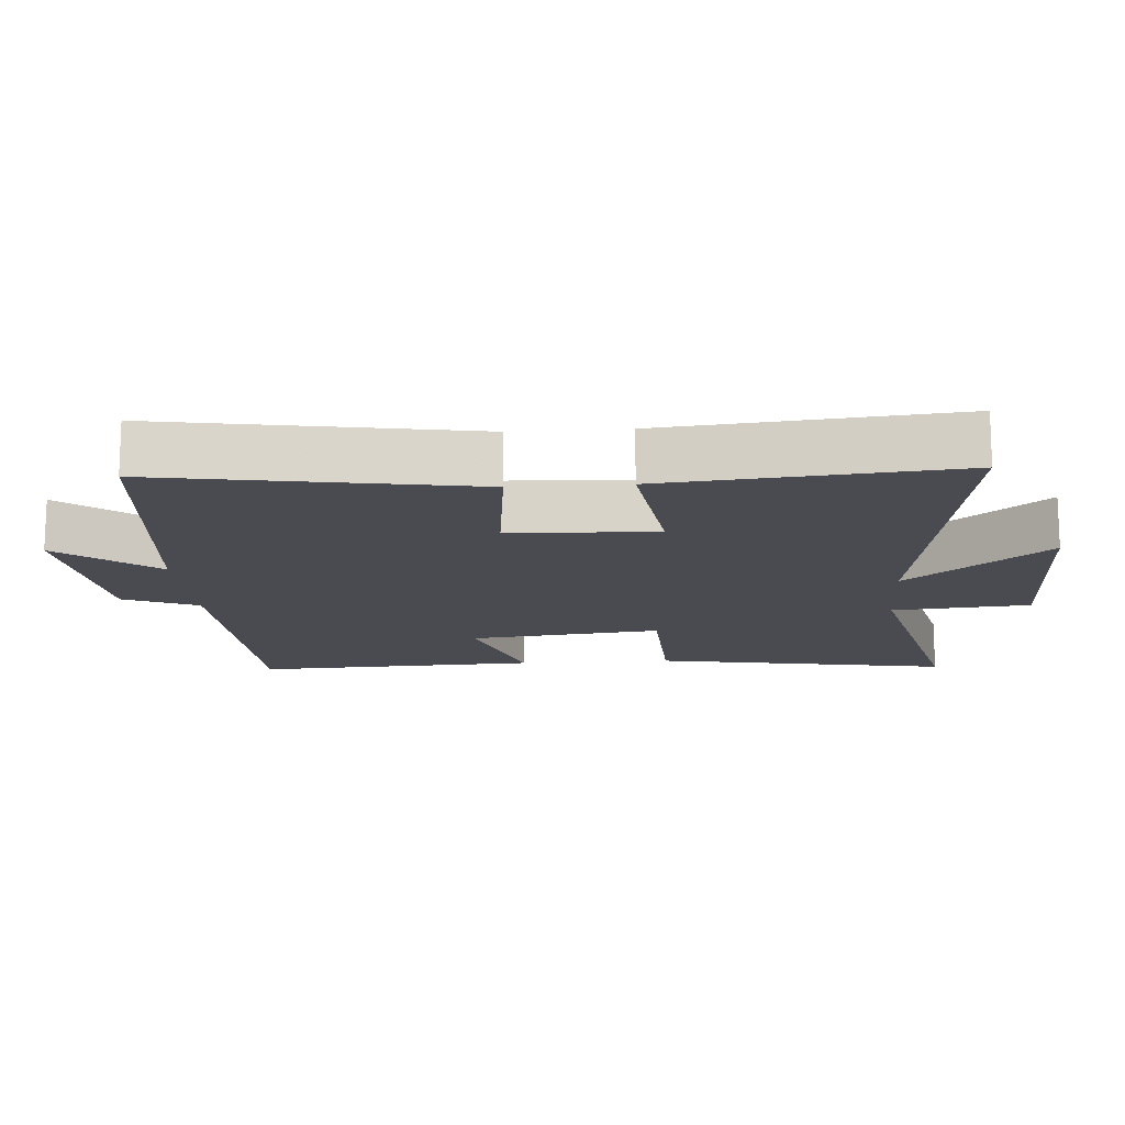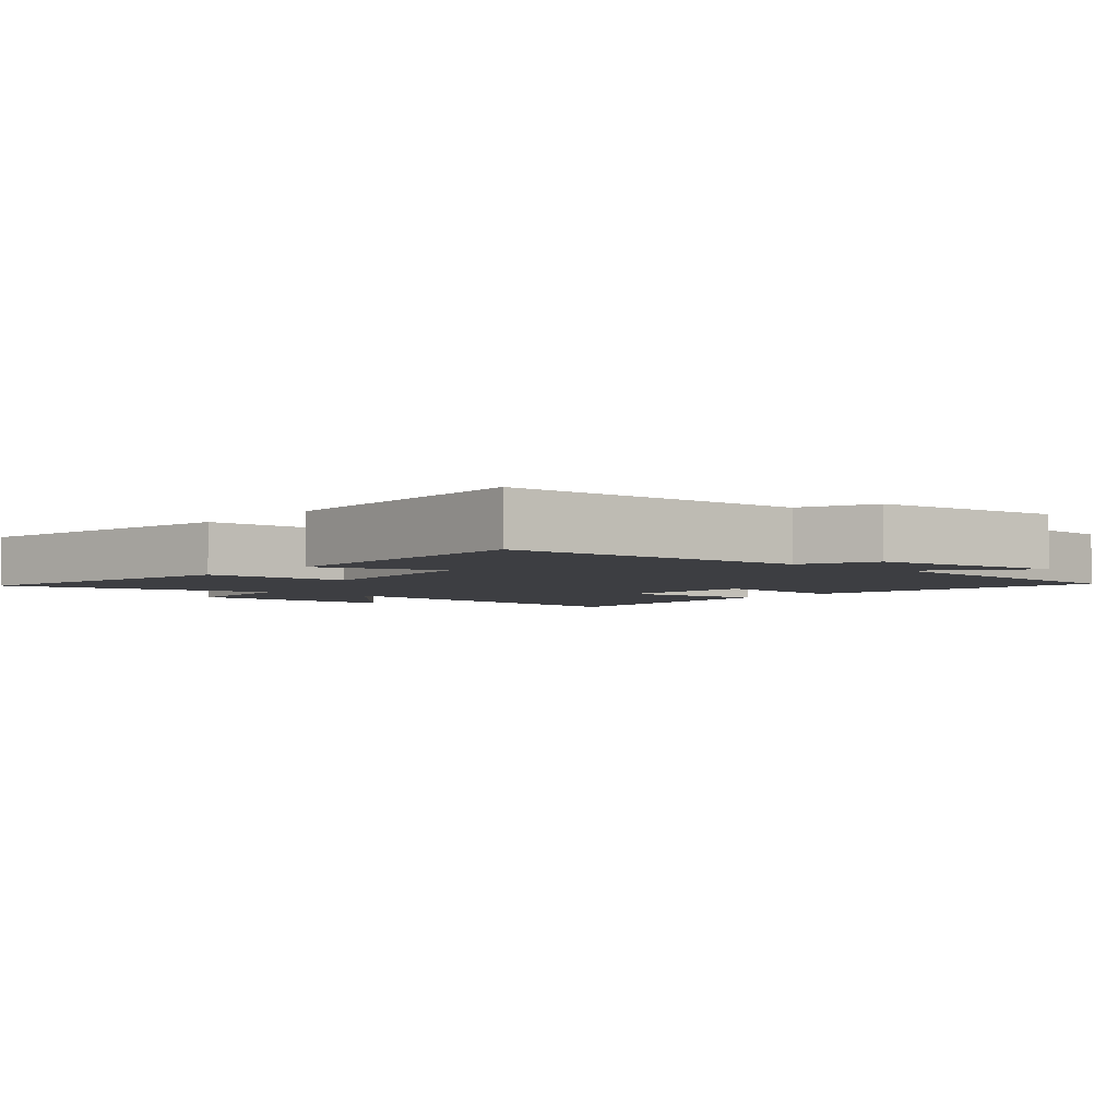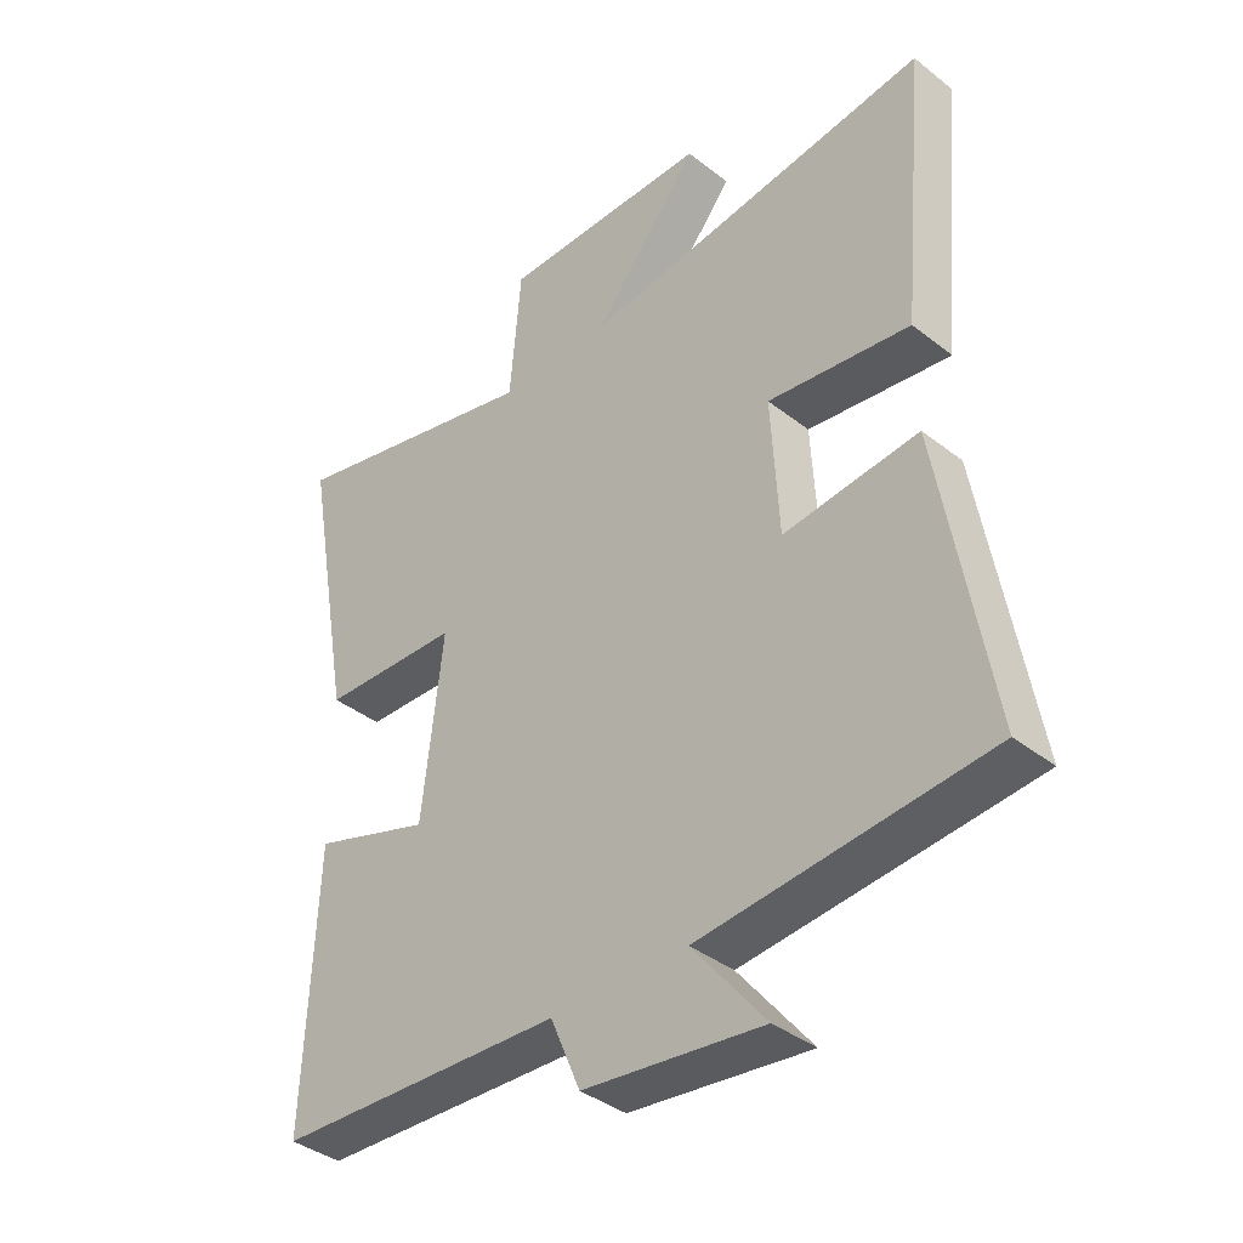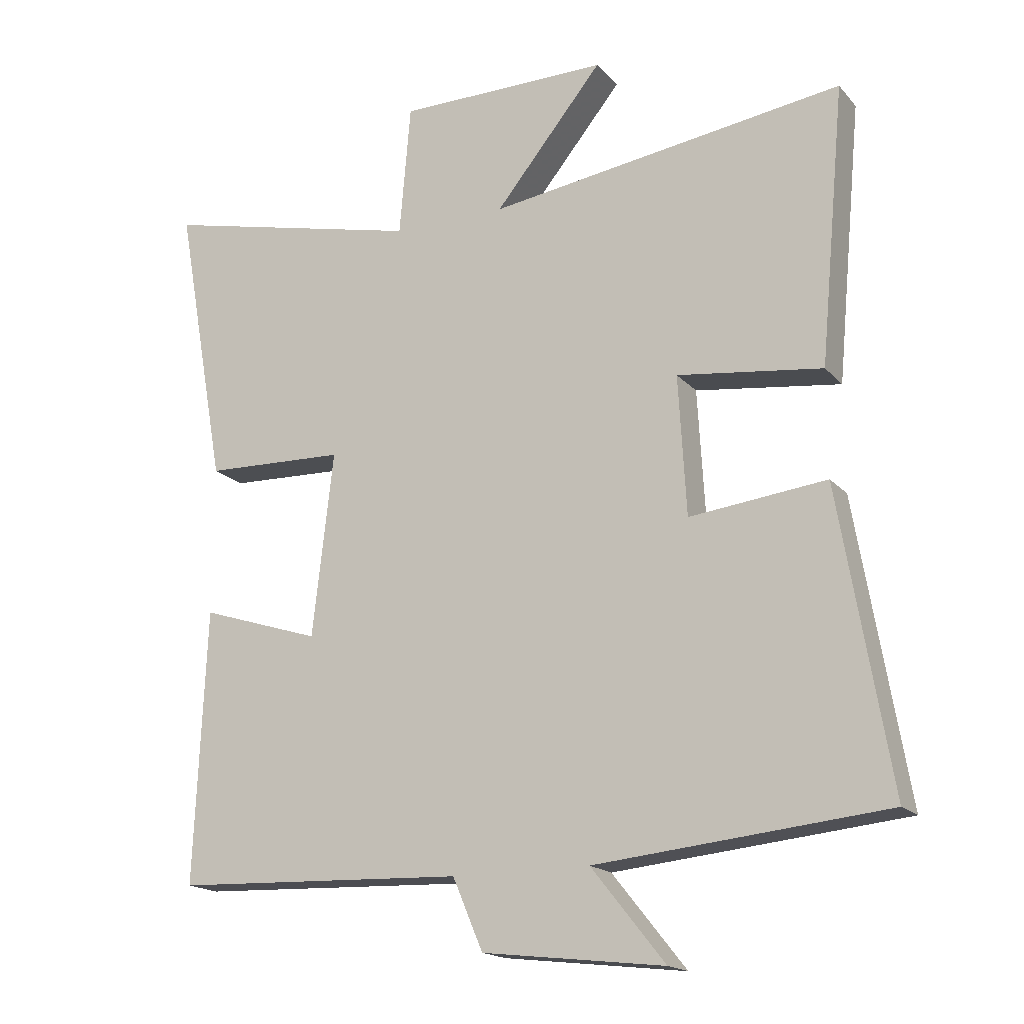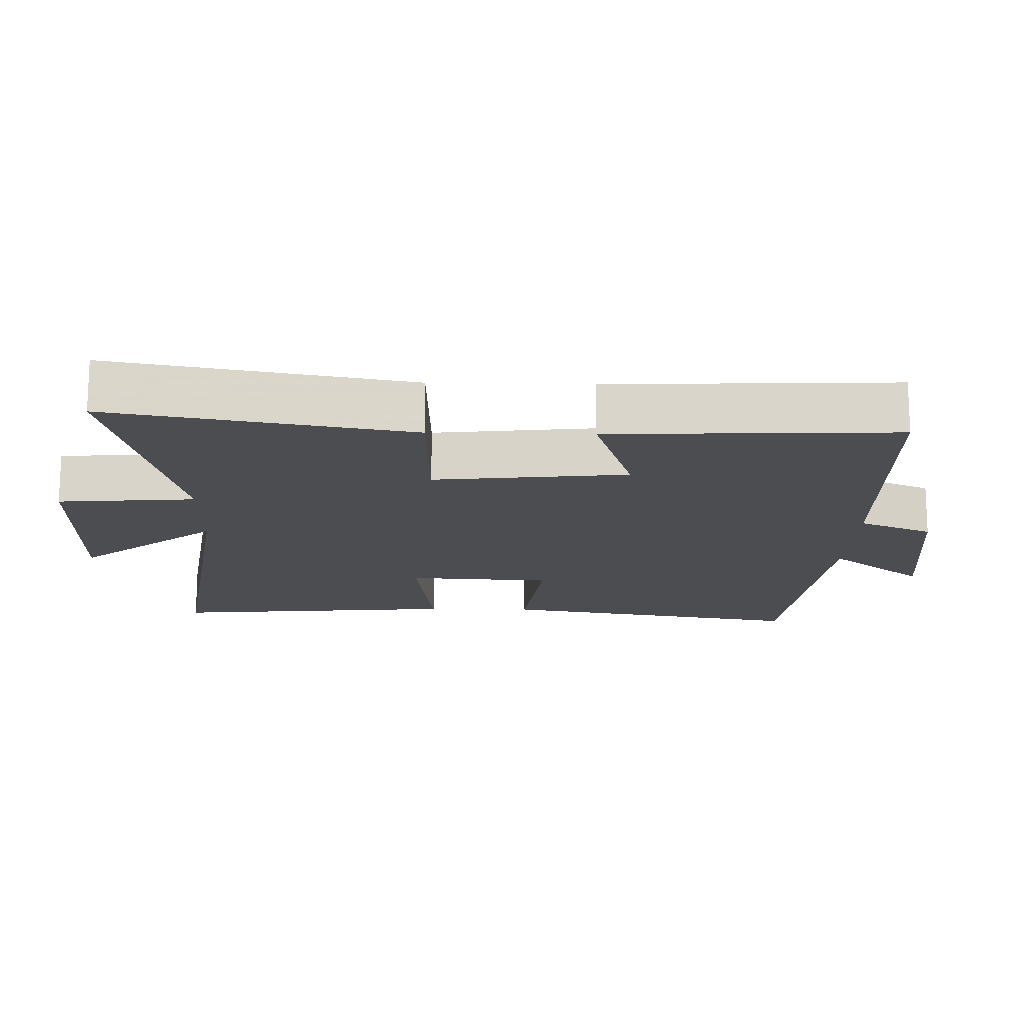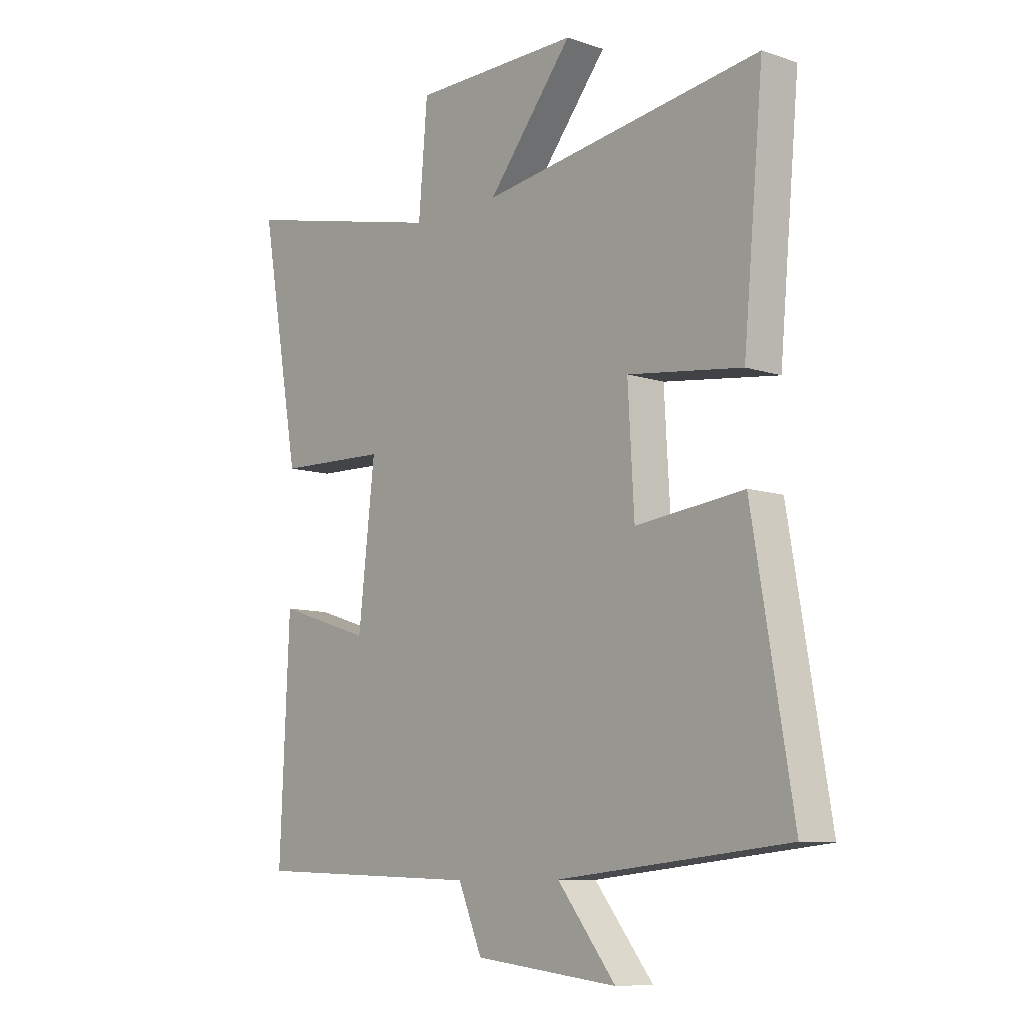
<metadata>
{"format":"obj","ext":"obj","renderer":"f3d","projection":"perspective","resolution":1024,"background":"white","views":[{"elev":-14.6,"azim":-85.8,"up":"+Y"},{"elev":-3.6,"azim":139.7,"up":"+Y"},{"elev":-38.3,"azim":-134.7,"up":"+Z"},{"elev":-17.4,"azim":-152.8,"up":"+Z"},{"elev":-16.0,"azim":88.5,"up":"+Y"},{"elev":-9.3,"azim":-131.2,"up":"+Z"}]}
</metadata>
<code>
v -0.539 0.07 0.577
v 0.003 0.07 0.5
v -0.162 0.07 0.702
v 0.16 0.07 0.7
v 0.177 0.07 0.5
v 0.577 0.07 0.593
v 0.5 0.07 0.16
v 0.285 0.07 0.153
v 0.317 0.07 -0.127
v 0.5 0.07 -0.068
v 0.518 0.07 -0.483
v 0.074 0.07 -0.5
v 0.028 0.07 -0.608
v -0.248 0.07 -0.64
v -0.136 0.07 -0.5
v -0.577 0.07 -0.456
v -0.5 0.07 -0.004
v -0.292 0.07 -0.028
v -0.28 0.07 0.184
v -0.5 0.07 0.156
v -0.539 0 0.577
v 0.003 0 0.5
v -0.162 0 0.702
v 0.16 0 0.7
v 0.177 0 0.5
v 0.577 0 0.593
v 0.5 0 0.16
v 0.285 0 0.153
v 0.317 0 -0.127
v 0.5 0 -0.068
v 0.518 0 -0.483
v 0.074 0 -0.5
v 0.028 0 -0.608
v -0.248 0 -0.64
v -0.136 0 -0.5
v -0.577 0 -0.456
v -0.5 0 -0.004
v -0.292 0 -0.028
v -0.28 0 0.184
v -0.5 0 0.156
f 19 20 1 2
f 18 19 2
f 15 16 17 18
f 15 18 2
f 12 13 14 15
f 12 15 2
f 9 10 11 12
f 8 9 12 2
f 5 6 7 8
f 5 8 2
f 2 3 4 5
f 22 21 40 39
f 22 39 38
f 38 37 36 35
f 22 38 35
f 35 34 33 32
f 22 35 32
f 32 31 30 29
f 22 32 29 28
f 28 27 26 25
f 22 28 25
f 25 24 23 22
f 1 21 22 2
f 2 22 23 3
f 3 23 24 4
f 4 24 25 5
f 5 25 26 6
f 6 26 27 7
f 7 27 28 8
f 8 28 29 9
f 9 29 30 10
f 10 30 31 11
f 11 31 32 12
f 12 32 33 13
f 13 33 34 14
f 14 34 35 15
f 15 35 36 16
f 16 36 37 17
f 17 37 38 18
f 18 38 39 19
f 19 39 40 20
f 20 40 21 1

</code>
